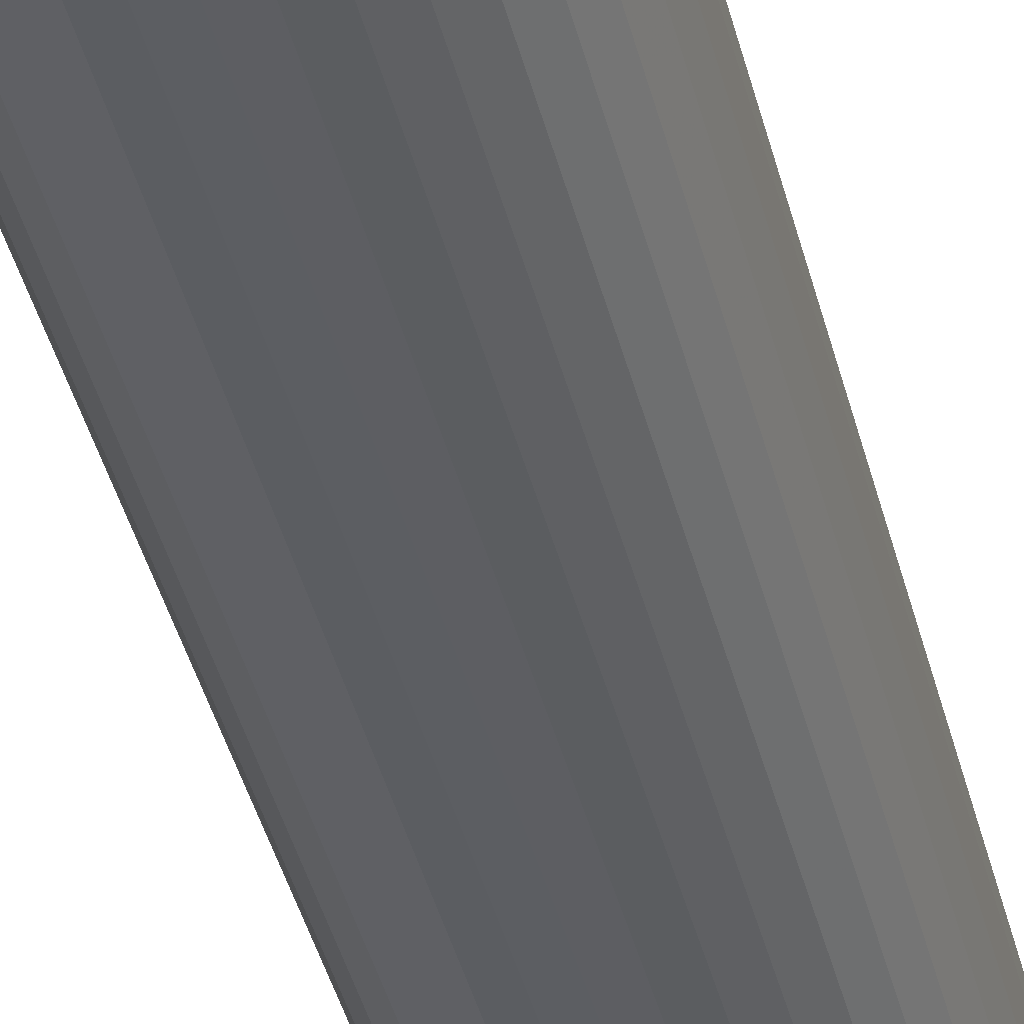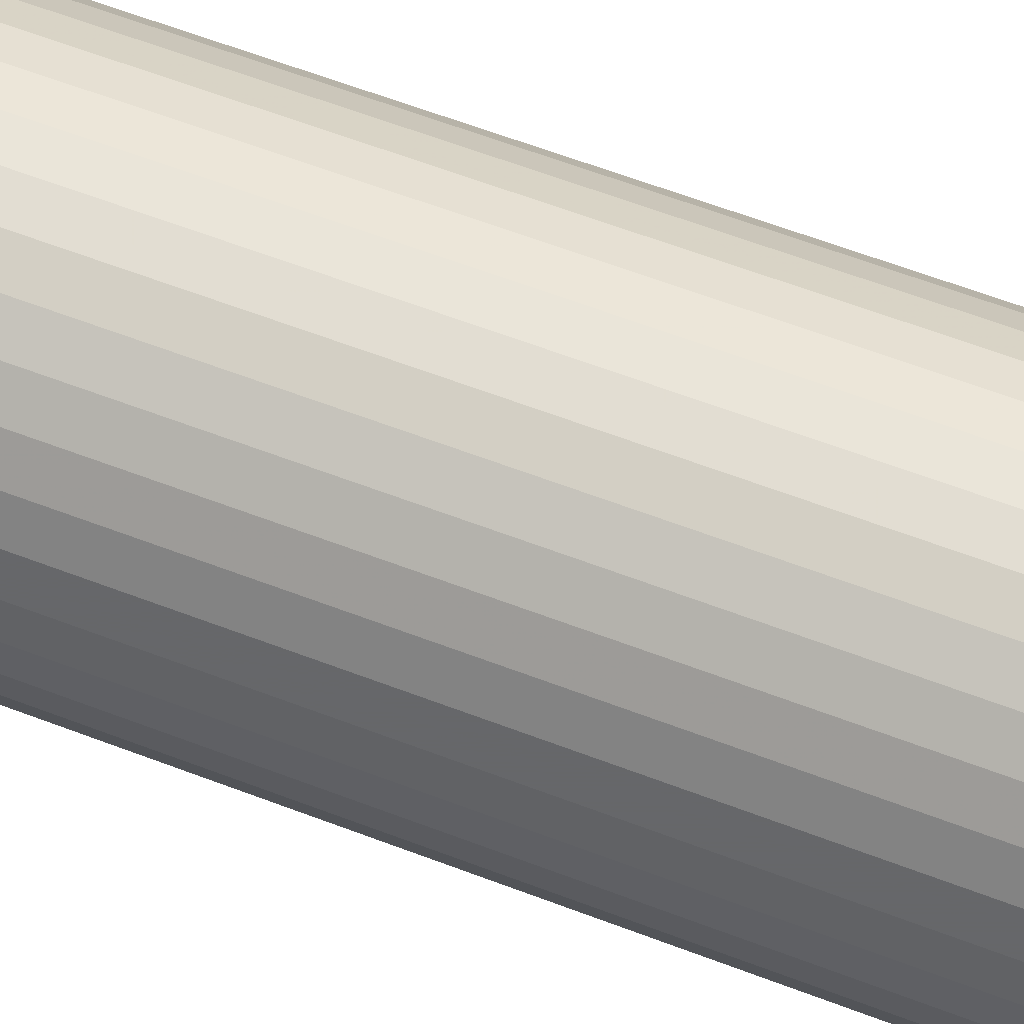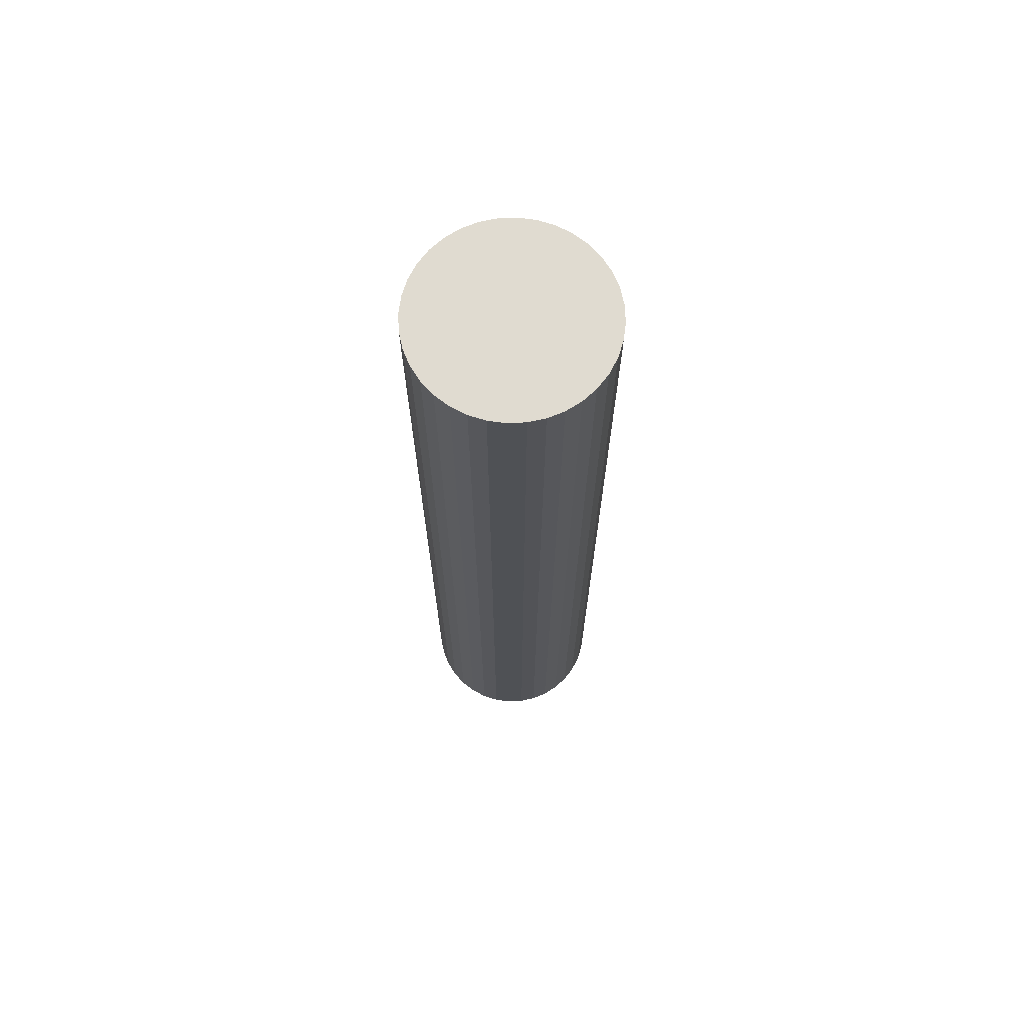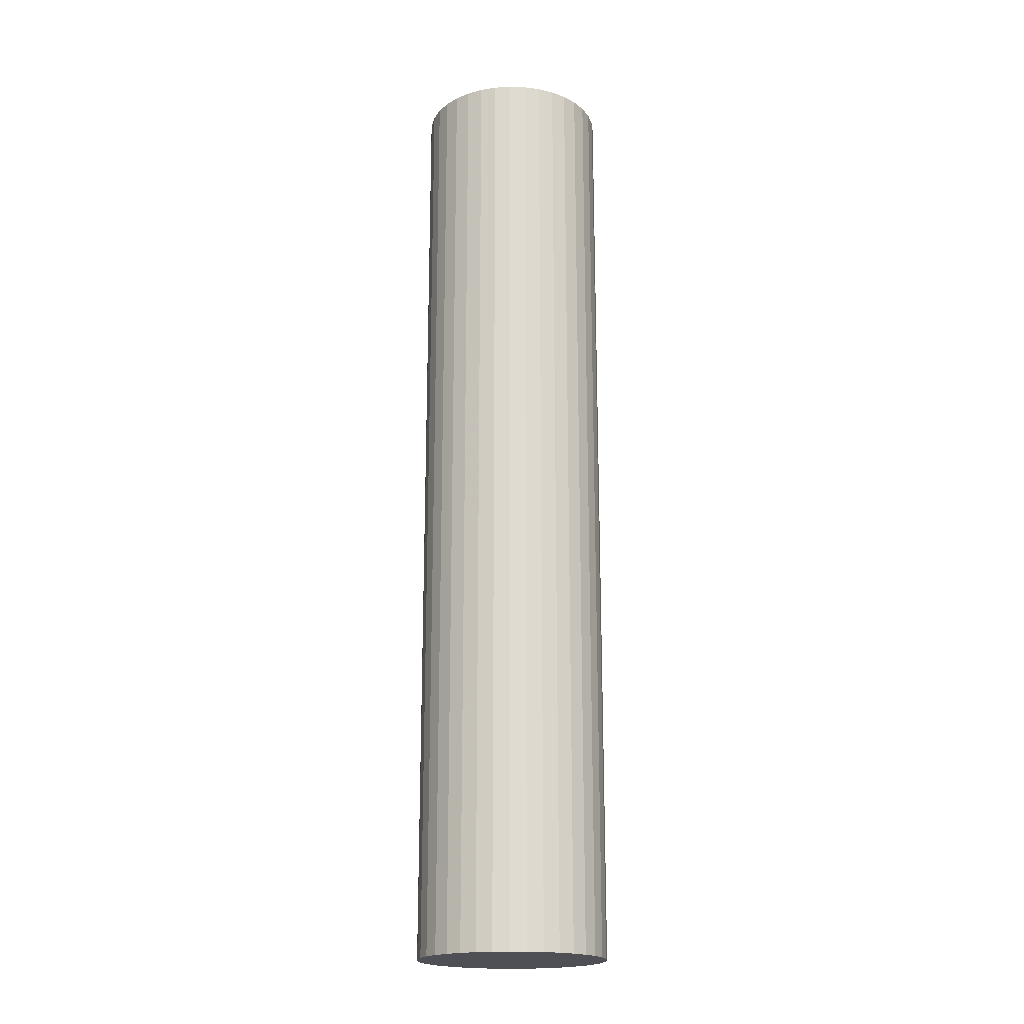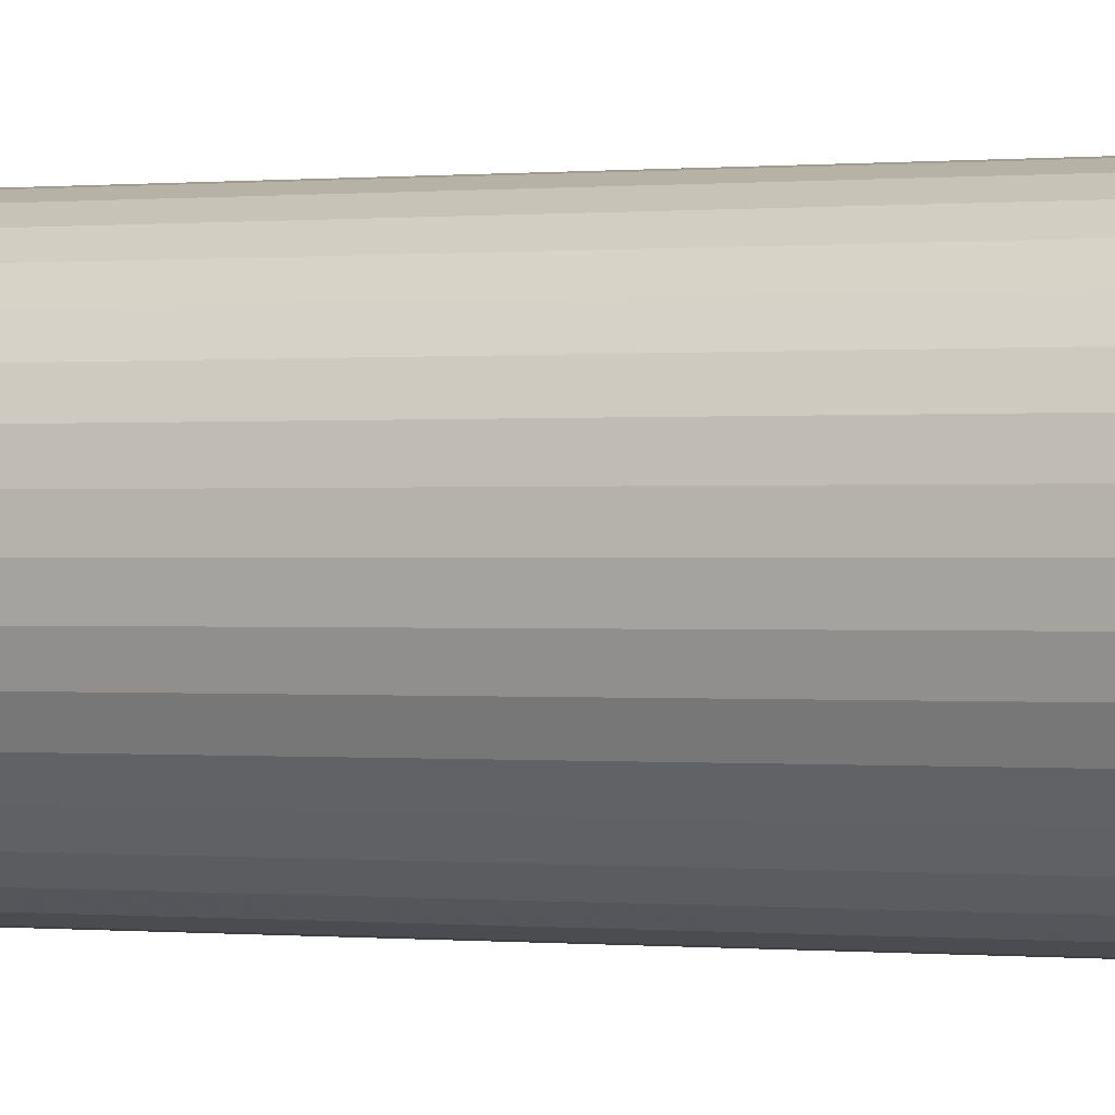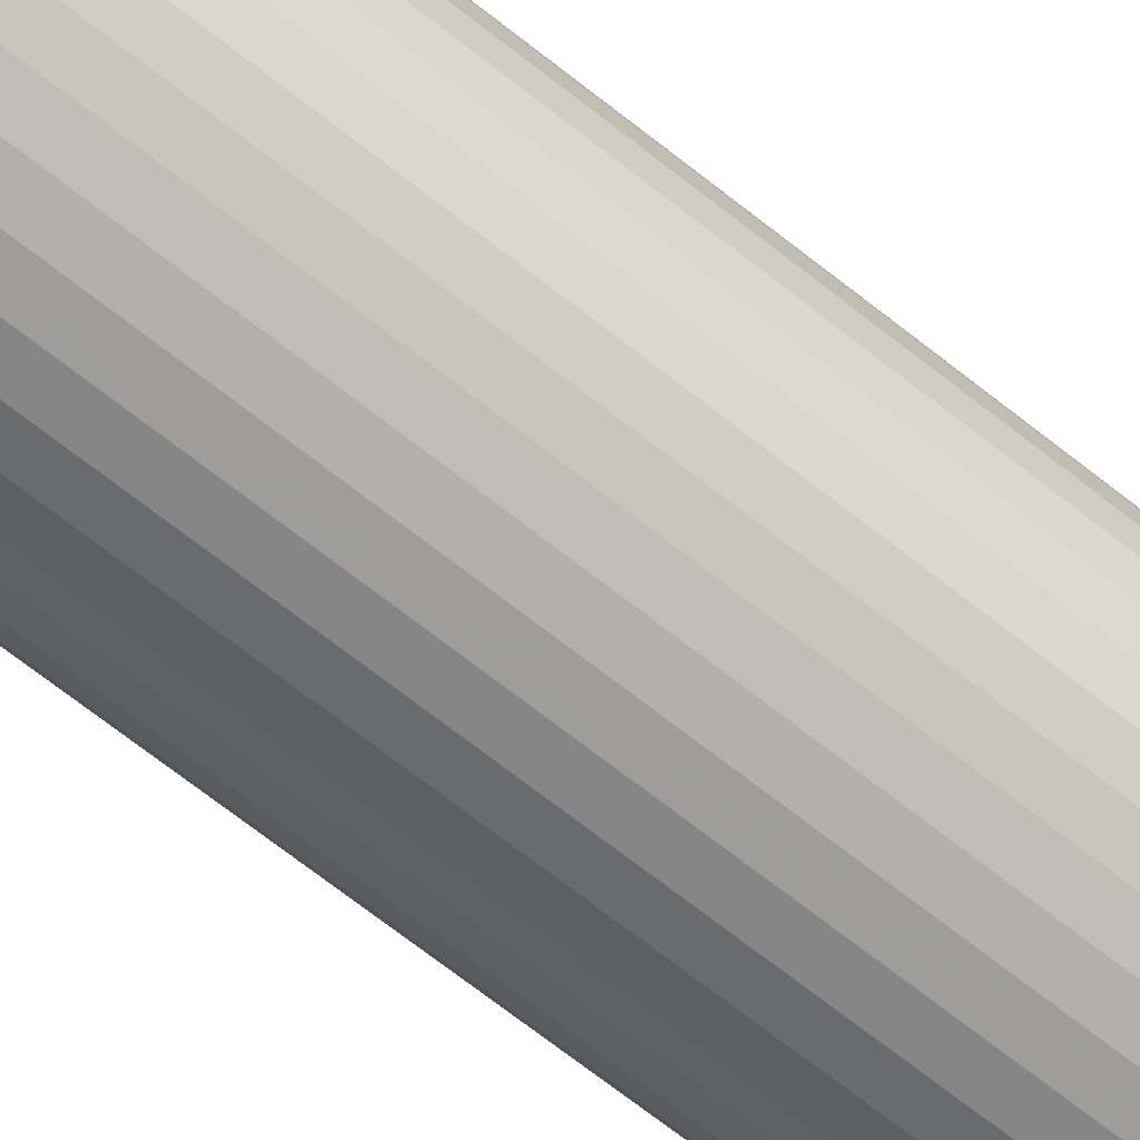
<metadata>
{"format":"obj","ext":"obj","renderer":"f3d","projection":"perspective","resolution":1024,"background":"white","views":[{"elev":-38.8,"azim":-166.9,"up":"+Z"},{"elev":51.1,"azim":113.8,"up":"+Z"},{"elev":70.1,"azim":52.6,"up":"+Y"},{"elev":-19.4,"azim":-38.6,"up":"+Y"},{"elev":-0.0,"azim":-60.2,"up":"+Z"},{"elev":-66.5,"azim":-128.9,"up":"+Z"}]}
</metadata>
<code>
g
v 3.2 0 0
v 3.756 32 0.04862
v 3.756 0 0.04862
v 4.294 32 0.193
v 4.294 0 0.193
v 4.8 32 0.4287
v 4.8 0 0.4287
v 5.257 32 0.7487
v 5.257 0 0.7487
v 5.651 32 1.143
v 5.651 0 1.143
v 5.971 32 1.6
v 5.971 0 1.6
v 6.207 32 2.106
v 6.207 0 2.106
v 6.351 32 2.644
v 6.351 0 2.644
v 6.4 32 3.2
v 6.4 0 3.2
v 6.351 32 3.756
v 6.351 0 3.756
v 6.207 32 4.294
v 6.207 0 4.294
v 5.971 32 4.8
v 5.971 0 4.8
v 5.651 32 5.257
v 5.651 0 5.257
v 5.257 32 5.651
v 5.257 0 5.651
v 4.8 32 5.971
v 4.8 0 5.971
v 4.294 32 6.207
v 4.294 0 6.207
v 3.756 32 6.351
v 3.756 0 6.351
v 3.2 32 6.4
v 3.2 0 6.4
v 2.644 32 6.351
v 2.644 0 6.351
v 2.106 32 6.207
v 2.106 0 6.207
v 1.6 32 5.971
v 1.6 0 5.971
v 1.143 32 5.651
v 1.143 0 5.651
v 0.7487 32 5.257
v 0.7487 0 5.257
v 0.4287 32 4.8
v 0.4287 0 4.8
v 0.193 32 4.294
v 0.193 0 4.294
v 0.04862 32 3.756
v 0.04862 0 3.756
v 0 32 3.2
v 0 0 3.2
v 0.04862 32 2.644
v 0.04862 0 2.644
v 0.193 32 2.106
v 0.193 0 2.106
v 0.4287 32 1.6
v 0.4287 0 1.6
v 0.7487 32 1.143
v 0.7487 0 1.143
v 1.143 32 0.7487
v 1.143 0 0.7487
v 1.6 32 0.4287
v 1.6 0 0.4287
v 2.106 32 0.193
v 2.106 0 0.193
v 2.644 32 0.04862
v 2.644 0 0.04862
v 3.2 32 0
v 3.2 32 3.2
v 3.2 0 3.2
f 1 2 3
f 3 2 4
f 3 4 5
f 5 4 6
f 5 6 7
f 7 6 8
f 7 8 9
f 9 8 10
f 9 10 11
f 11 10 12
f 11 12 13
f 13 12 14
f 13 14 15
f 15 14 16
f 15 16 17
f 17 16 18
f 17 18 19
f 19 18 20
f 19 20 21
f 21 20 22
f 21 22 23
f 23 22 24
f 23 24 25
f 25 24 26
f 25 26 27
f 27 26 28
f 27 28 29
f 29 28 30
f 29 30 31
f 31 30 32
f 31 32 33
f 33 32 34
f 33 34 35
f 35 34 36
f 35 36 37
f 37 36 38
f 37 38 39
f 39 38 40
f 39 40 41
f 41 40 42
f 41 42 43
f 43 42 44
f 43 44 45
f 45 44 46
f 45 46 47
f 47 46 48
f 47 48 49
f 49 48 50
f 49 50 51
f 51 50 52
f 51 52 53
f 53 52 54
f 53 54 55
f 55 54 56
f 55 56 57
f 57 56 58
f 57 58 59
f 59 58 60
f 59 60 61
f 61 60 62
f 61 62 63
f 63 62 64
f 63 64 65
f 65 64 66
f 65 66 67
f 67 66 68
f 67 68 69
f 69 68 70
f 69 70 71
f 71 70 72
f 71 72 1
f 1 72 2
f 40 38 73
f 73 38 36
f 73 36 34
f 46 44 73
f 73 44 42
f 73 42 40
f 52 50 73
f 73 50 48
f 73 48 46
f 58 56 73
f 73 56 54
f 73 54 52
f 64 62 73
f 73 62 60
f 73 60 58
f 70 68 73
f 73 68 66
f 73 66 64
f 4 2 73
f 73 2 72
f 73 72 70
f 10 8 73
f 73 8 6
f 73 6 4
f 16 14 73
f 73 14 12
f 73 12 10
f 22 20 73
f 73 20 18
f 73 18 16
f 28 26 73
f 73 26 24
f 73 24 22
f 34 32 73
f 73 32 30
f 73 30 28
f 33 35 74
f 74 35 37
f 74 37 39
f 27 29 74
f 74 29 31
f 74 31 33
f 21 23 74
f 74 23 25
f 74 25 27
f 15 17 74
f 74 17 19
f 74 19 21
f 9 11 74
f 74 11 13
f 74 13 15
f 3 5 74
f 74 5 7
f 74 7 9
f 69 71 74
f 74 71 1
f 74 1 3
f 63 65 74
f 74 65 67
f 74 67 69
f 57 59 74
f 74 59 61
f 74 61 63
f 51 53 74
f 74 53 55
f 74 55 57
f 45 47 74
f 74 47 49
f 74 49 51
f 39 41 74
f 74 41 43
f 74 43 45

</code>
